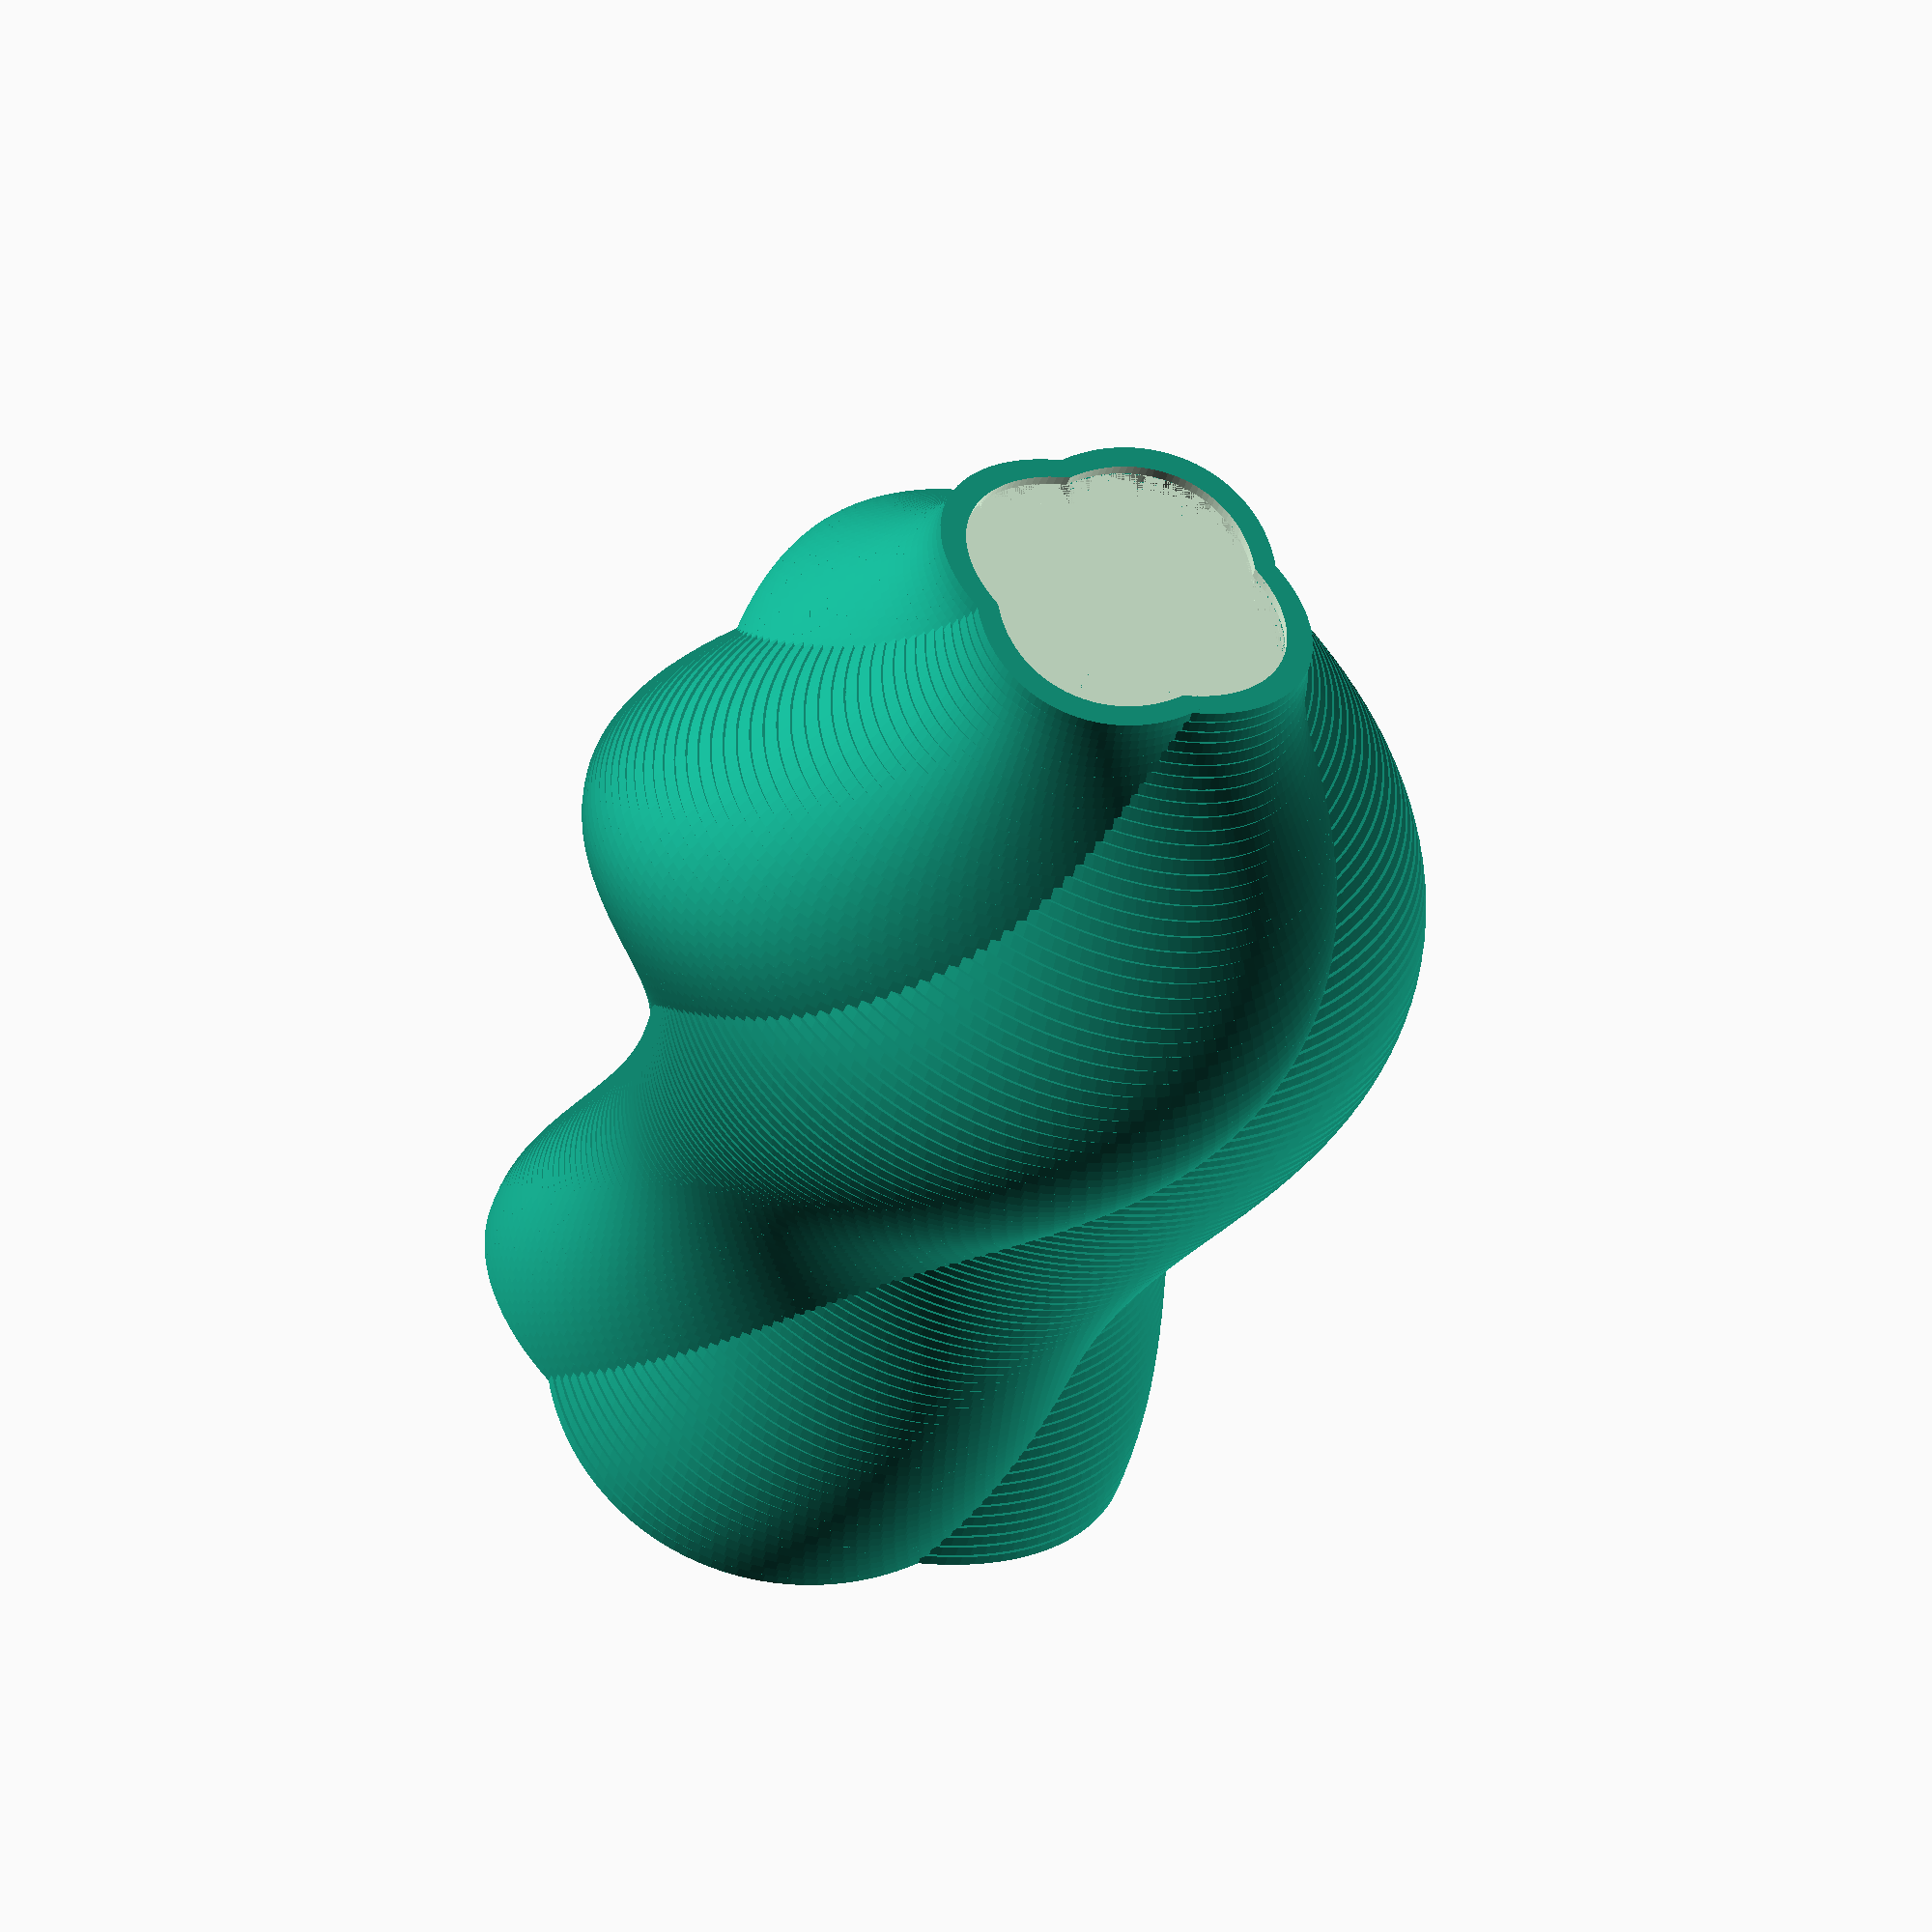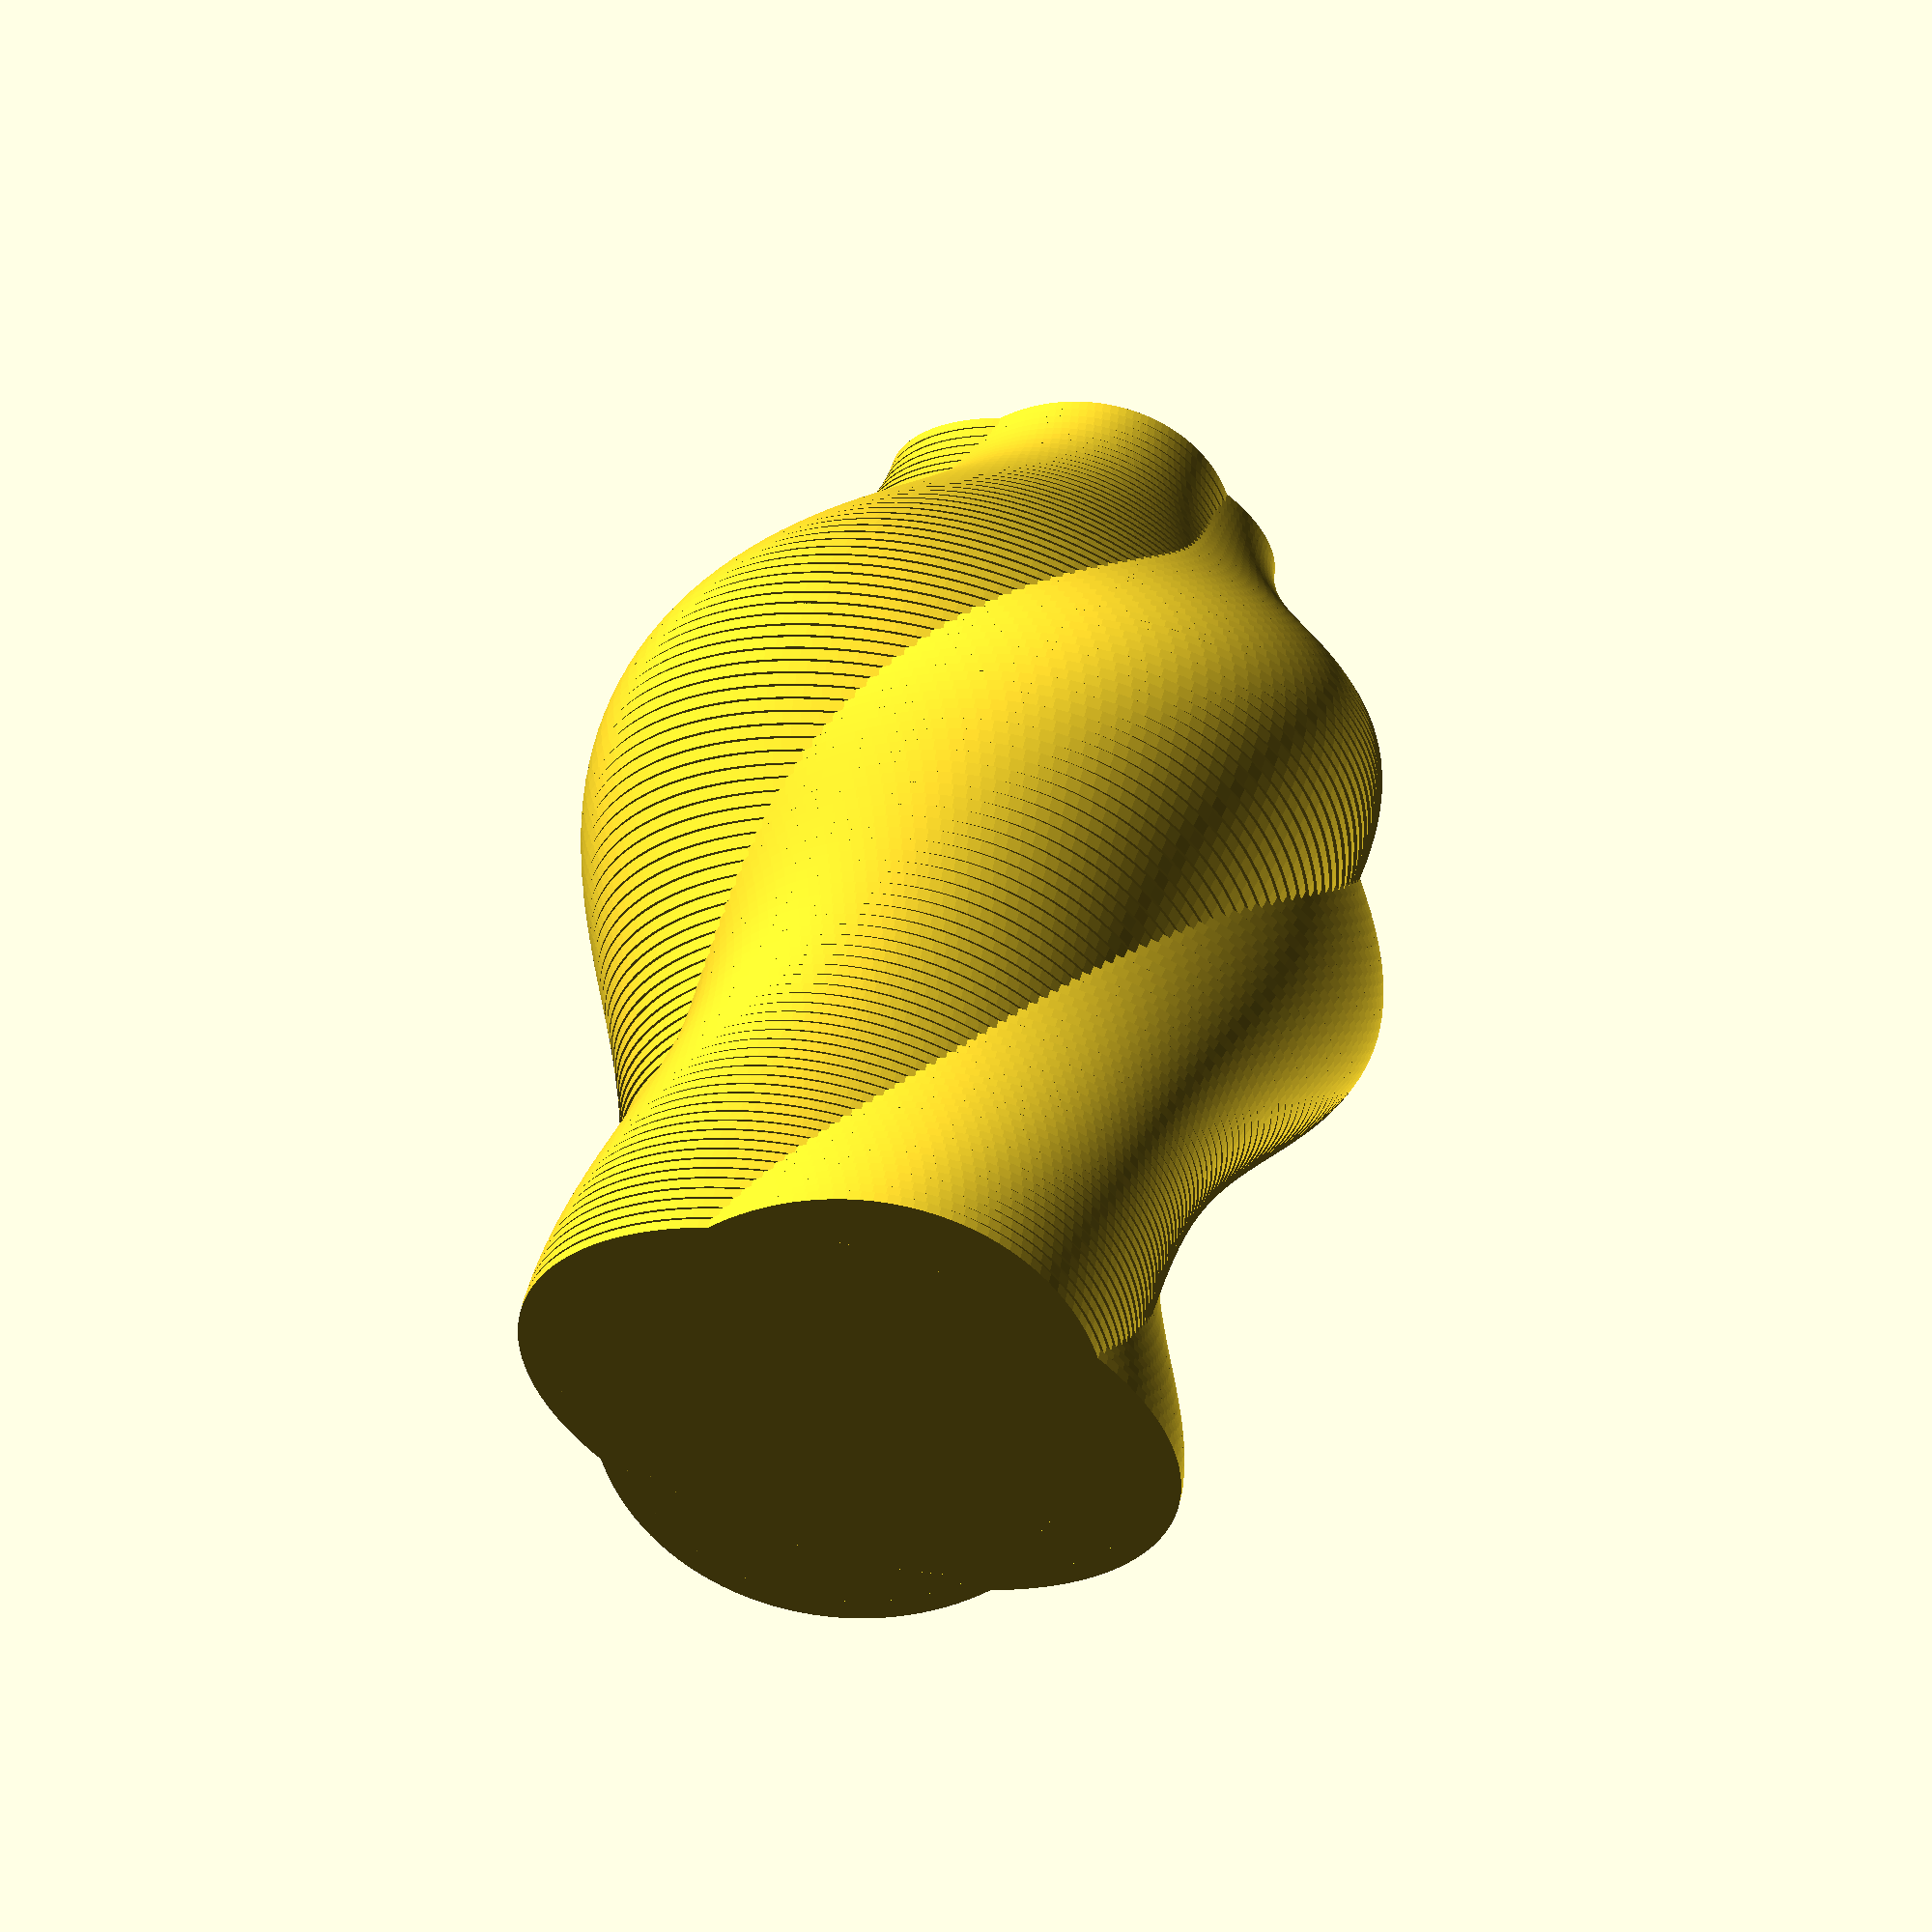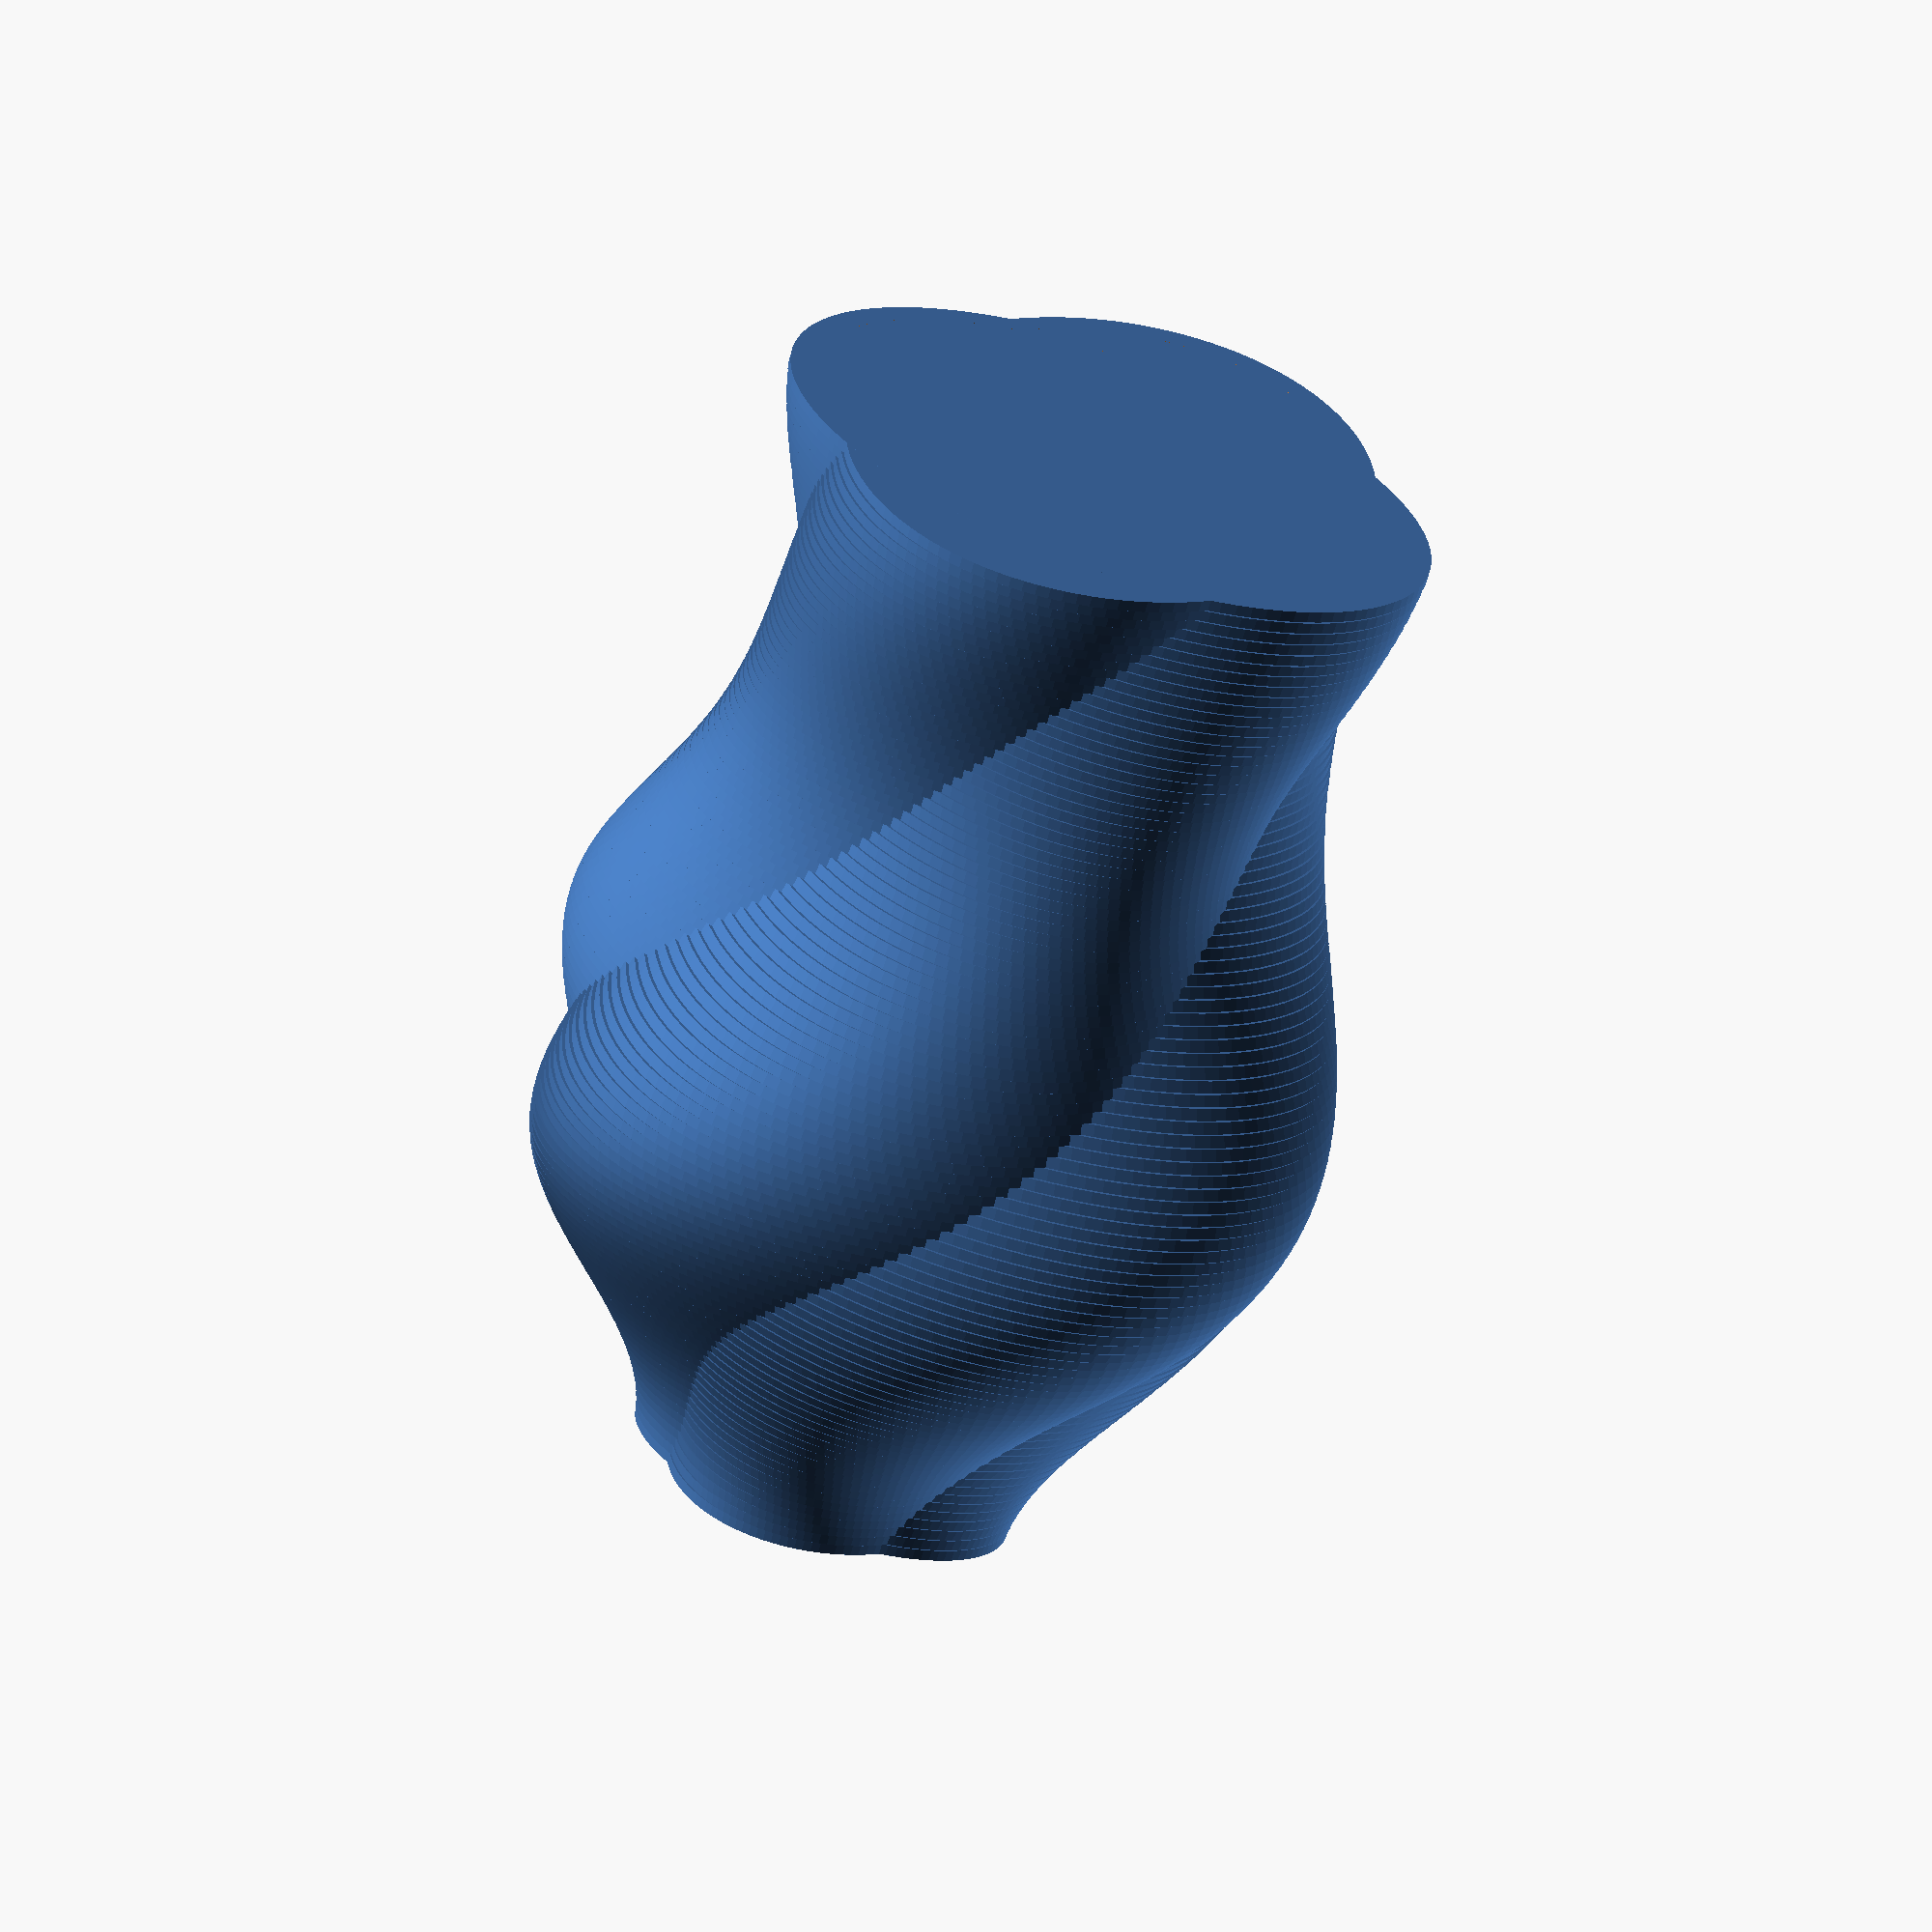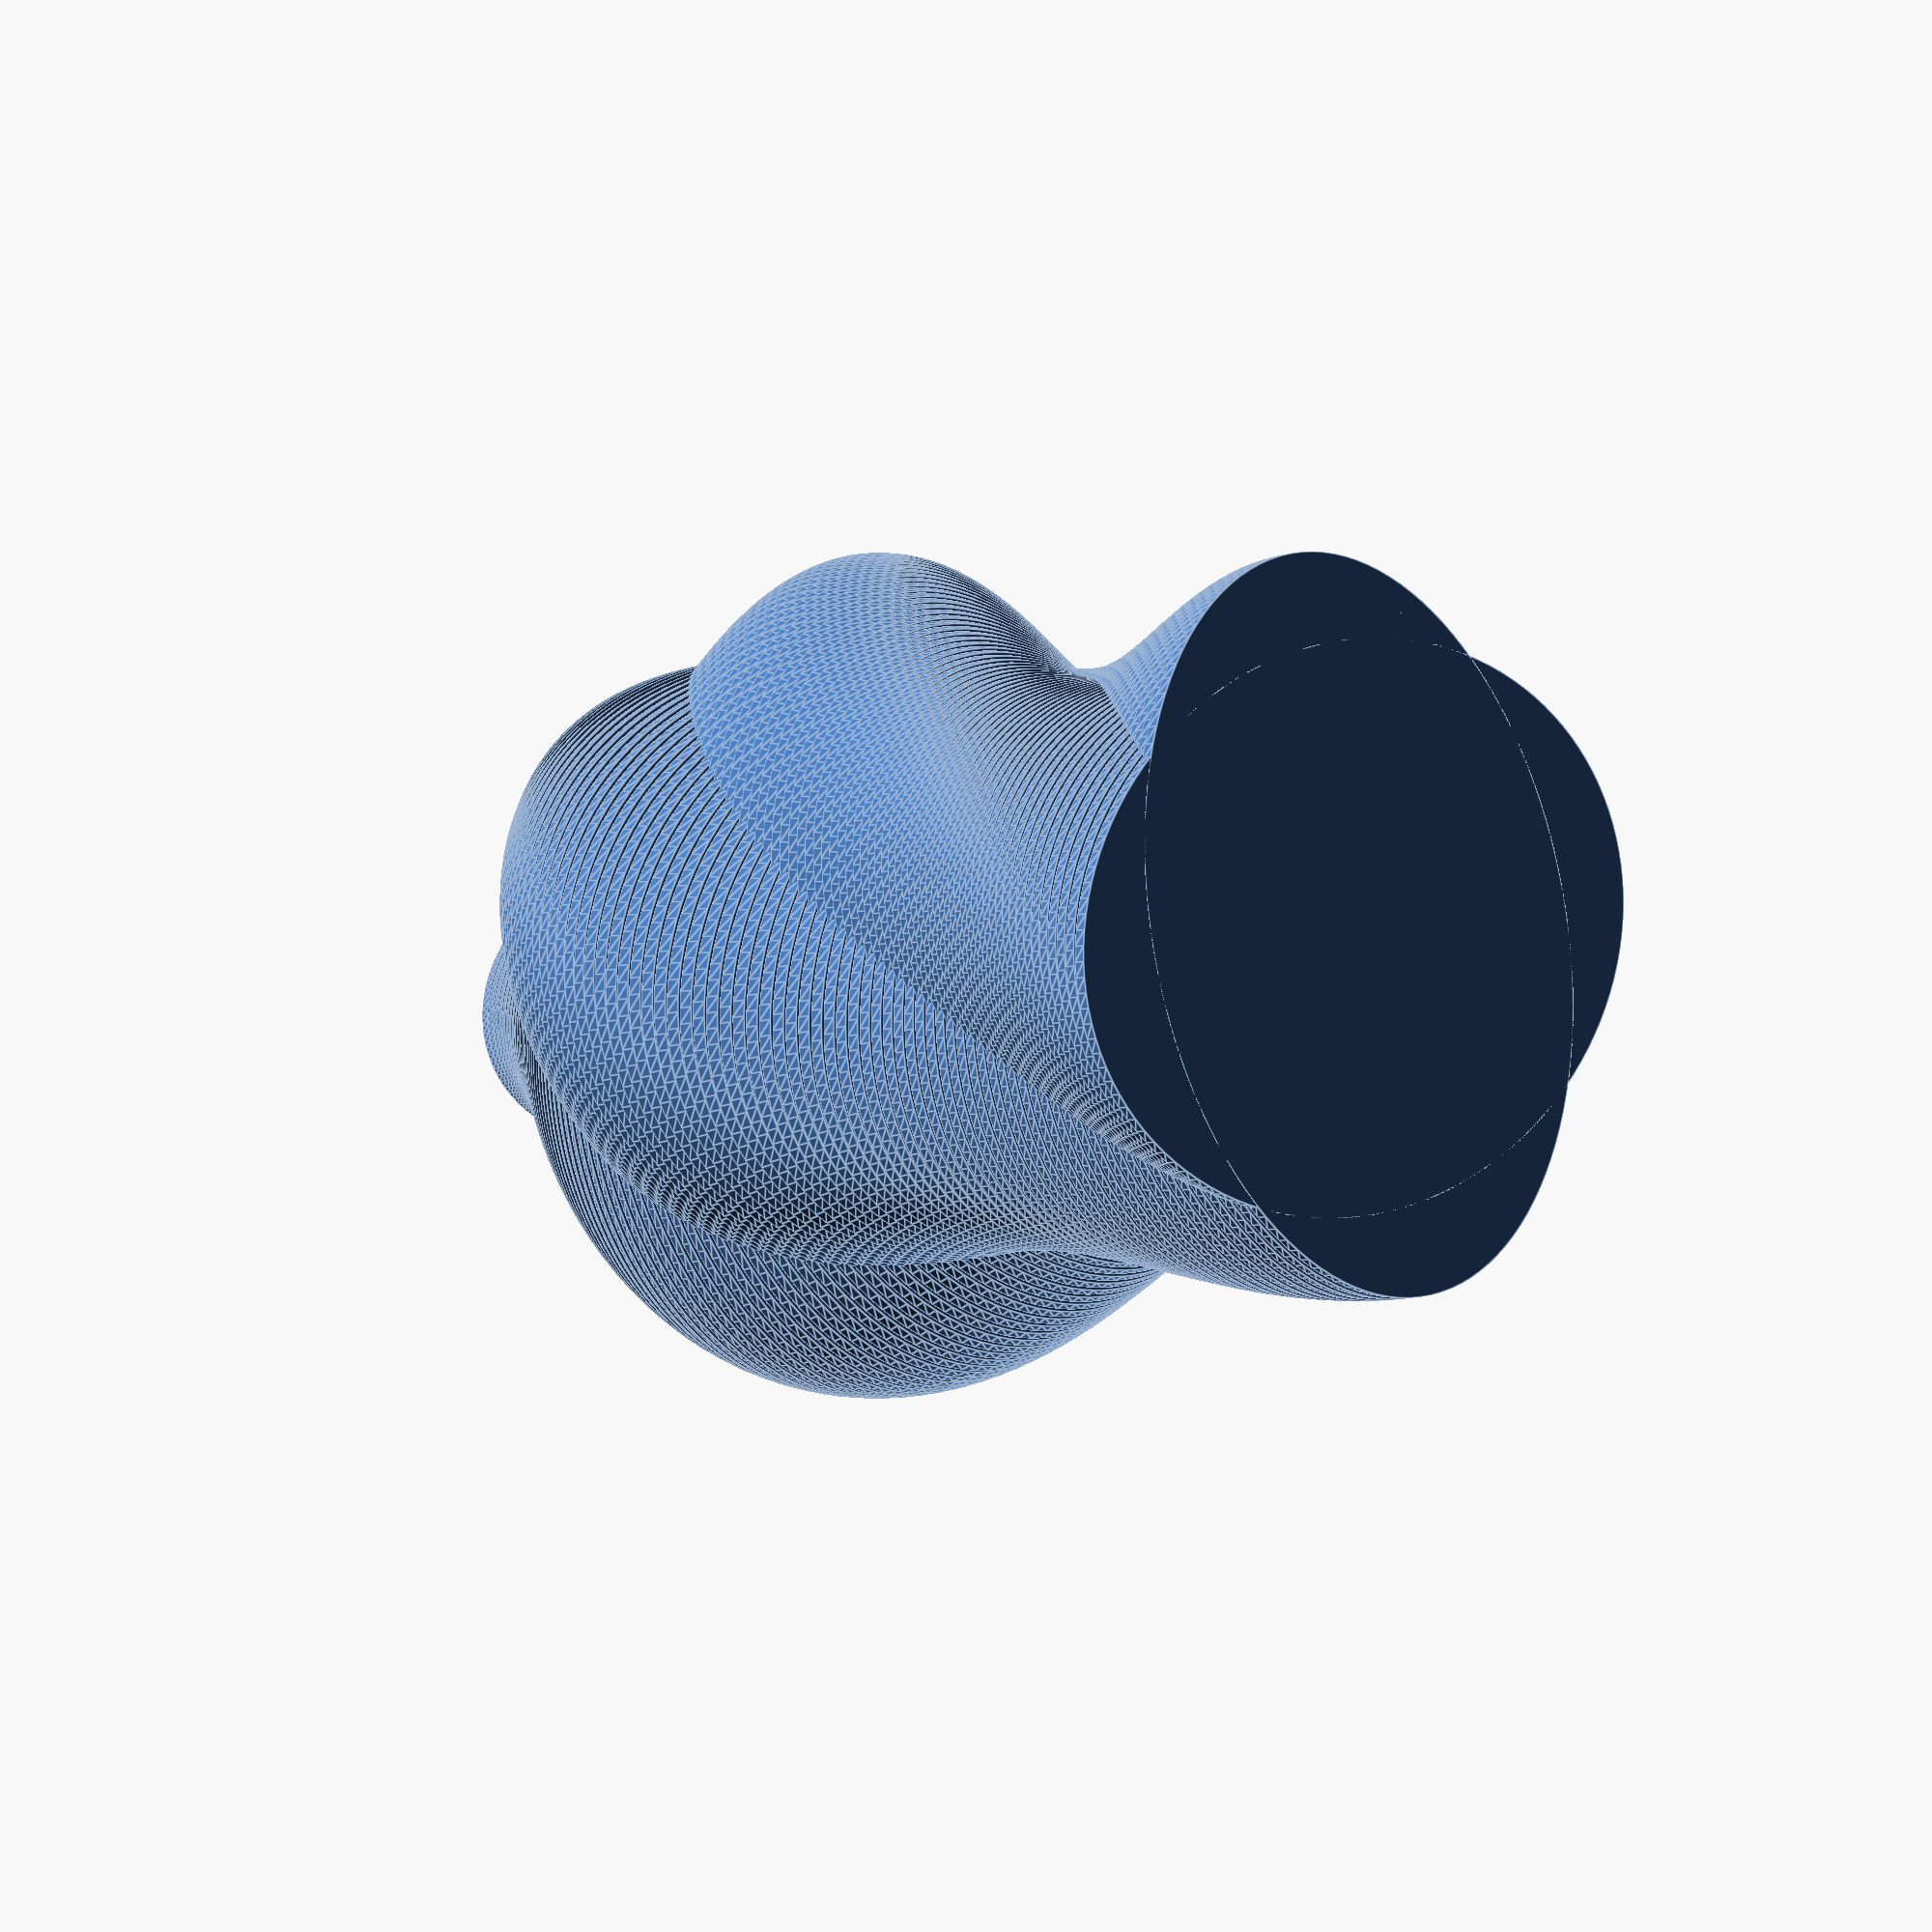
<openscad>

SIZE=30;
WALL_THICKNESS=2.4;
HEIGHT=100;
LAYER_THICKNESS=1;
LAYERS=HEIGHT/LAYER_THICKNESS;
TWIST=180;
ELLIPSE=0.750;
BASE_HEIGHT=1;

DETAIL=120;

function profile(index) = SIZE+((index*LAYER_THICKNESS)*sin((index*LAYER_THICKNESS)*-4.5))/8;

module drawShape( height, size1, size2 )
{
	scale([ELLIPSE,1,1])
	cylinder(height,size1,size2, $fn=DETAIL);

	rotate([0,0,90])
	scale([ELLIPSE,1,1])
	cylinder(height,size1,size2, $fn=DETAIL);
}


module drawLayer(index)
{
	difference()
	{
		translate([0,0,index*LAYER_THICKNESS])
		drawShape(LAYER_THICKNESS,profile(index), profile(index+LAYER_THICKNESS) );

		translate([0,0,index*LAYER_THICKNESS])
		drawShape(LAYER_THICKNESS+0.01,profile(index)-WALL_THICKNESS, profile(index+LAYER_THICKNESS)-WALL_THICKNESS );
	}
}

drawShape(BASE_HEIGHT, profile(0), profile(BASE_HEIGHT));
for ( i = [0 : LAYERS] )
{
	rotate([0,0,(TWIST/LAYERS)*i])
	drawLayer(i);
}

</openscad>
<views>
elev=43.0 azim=111.3 roll=343.9 proj=o view=wireframe
elev=308.7 azim=254.6 roll=191.6 proj=o view=solid
elev=244.5 azim=335.7 roll=14.5 proj=o view=solid
elev=184.7 azim=107.6 roll=38.9 proj=p view=edges
</views>
